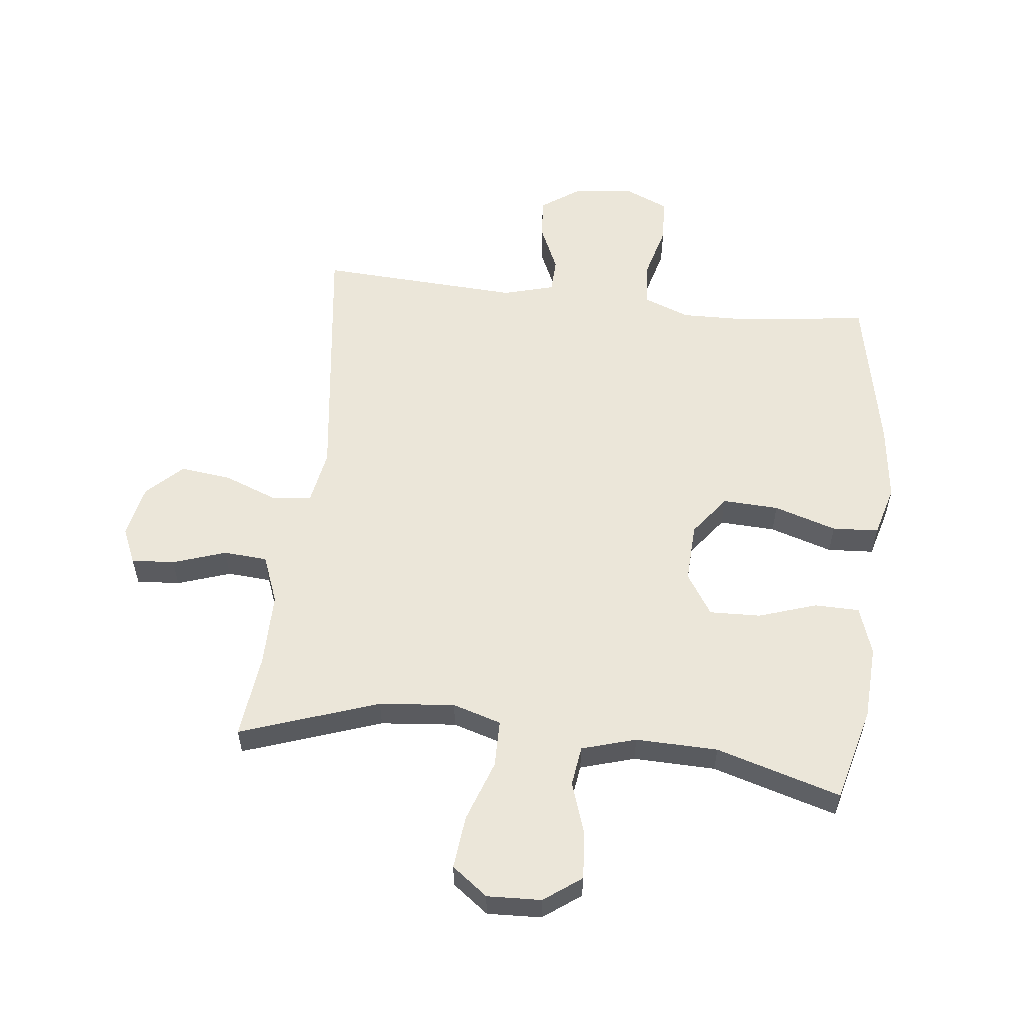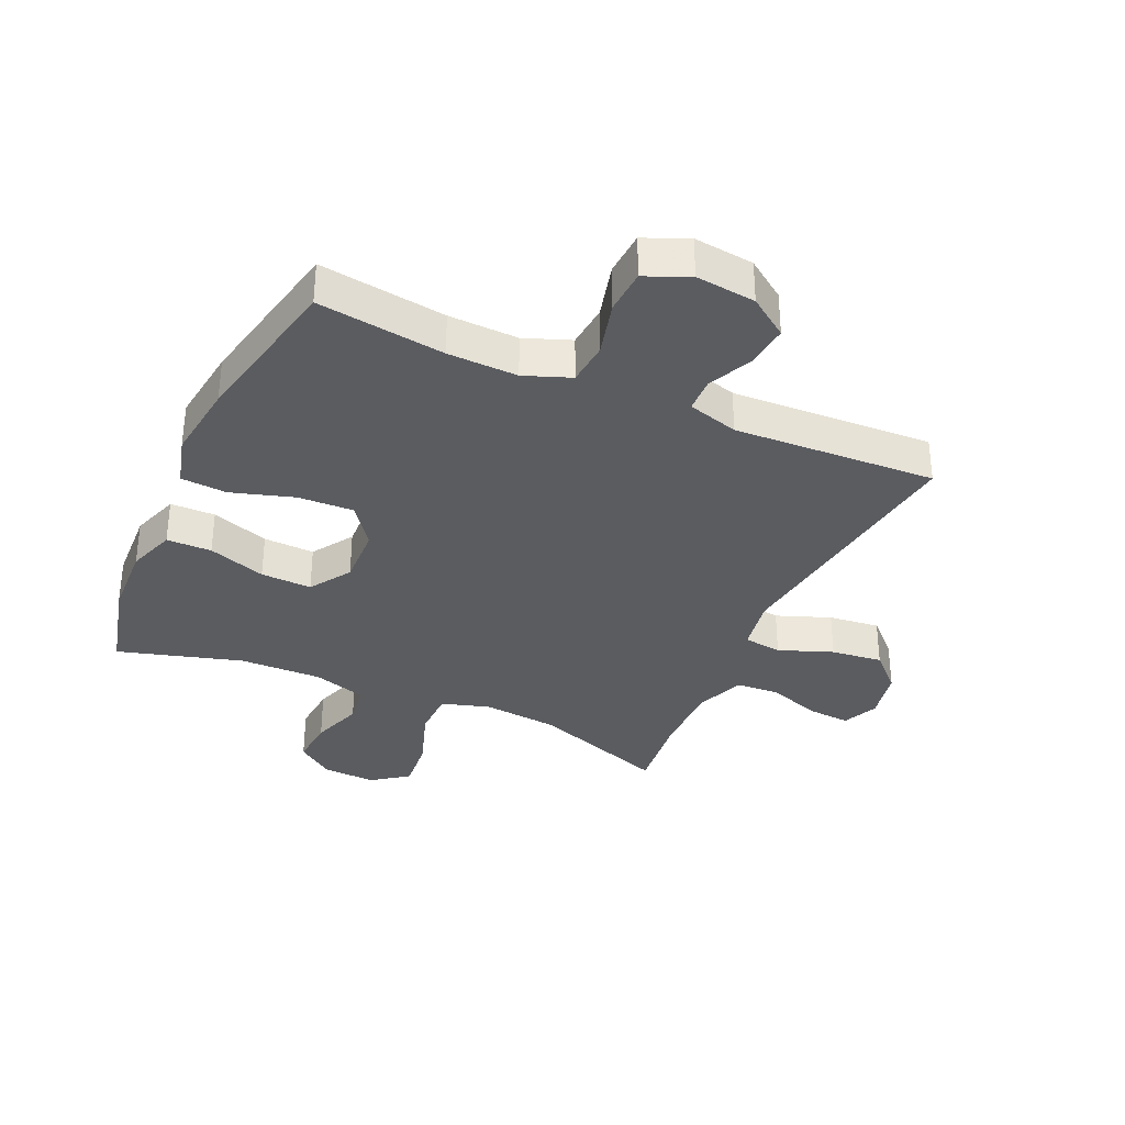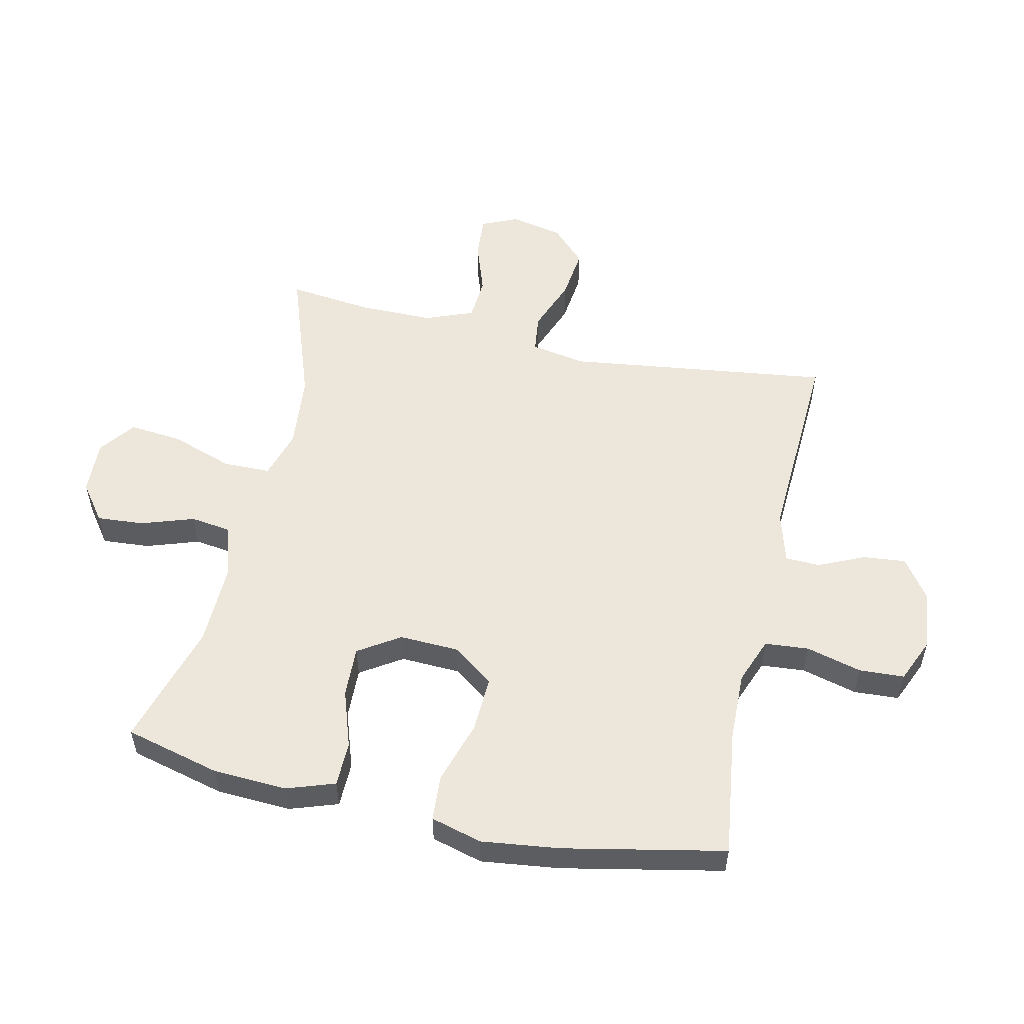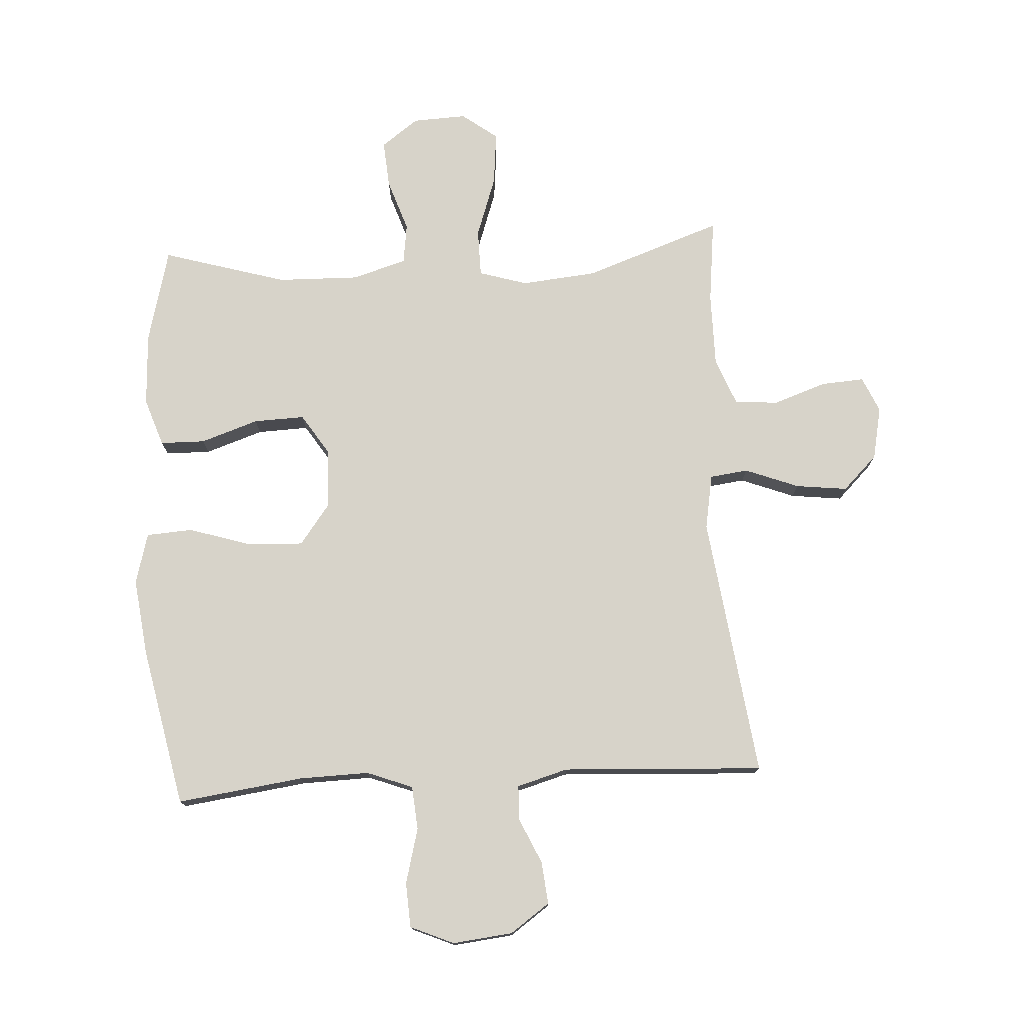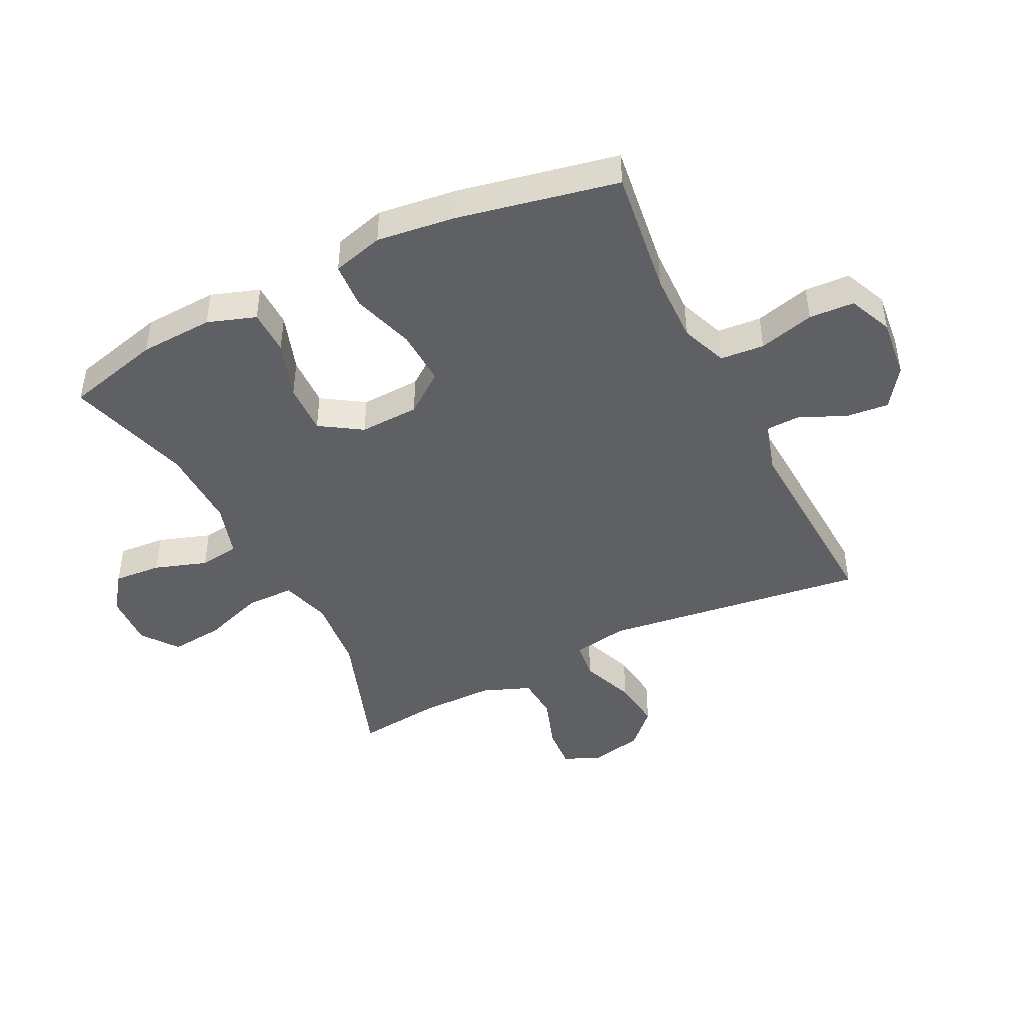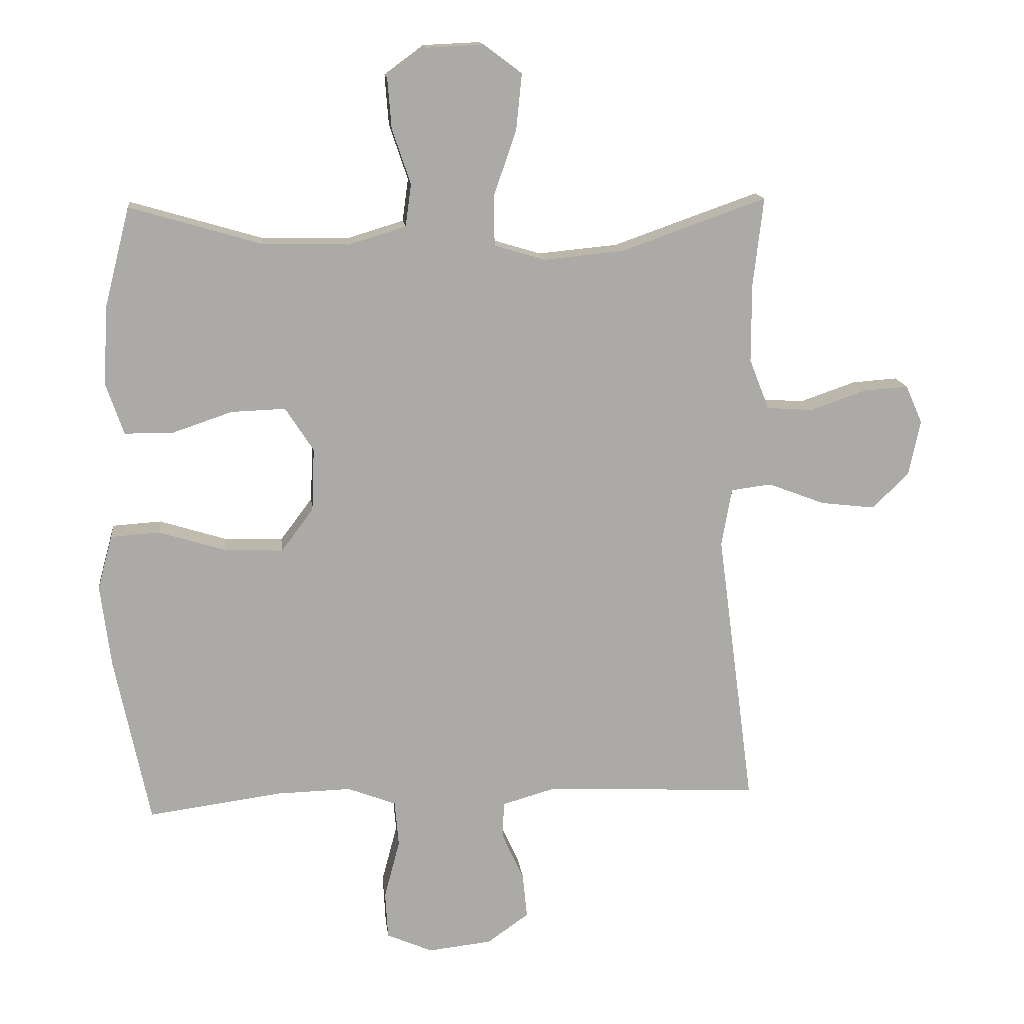
<metadata>
{"format":"obj","ext":"obj","renderer":"f3d","projection":"perspective","resolution":1024,"background":"white","views":[{"elev":56.6,"azim":6.7,"up":"+Y"},{"elev":-34.2,"azim":155.6,"up":"+Y"},{"elev":54.1,"azim":102.6,"up":"+Y"},{"elev":76.1,"azim":176.7,"up":"+Y"},{"elev":-44.7,"azim":116.5,"up":"+Y"},{"elev":14.4,"azim":173.6,"up":"+Z"}]}
</metadata>
<code>
v 0.5 0.07 0.5
v 0.54 0.07 0.343
v 0.546 0.07 0.222
v 0.519 0.07 0.143
v 0.445 0.07 0.142
v 0.35 0.07 0.174
v 0.266 0.07 0.177
v 0.222 0.07 0.109
v 0.226 0.07 0.011
v 0.276 0.07 -0.056
v 0.368 0.07 -0.052
v 0.471 0.07 -0.02
v 0.547 0.07 -0.025
v 0.57 0.07 -0.109
v 0.554 0.07 -0.237
v 0.5 0.07 -0.5
v 0.291 0.07 -0.472
v 0.176 0.07 -0.469
v 0.1 0.07 -0.498
v 0.094 0.07 -0.57
v 0.118 0.07 -0.661
v 0.114 0.07 -0.735
v 0.042 0.07 -0.766
v -0.057 0.07 -0.755
v -0.122 0.07 -0.709
v -0.115 0.07 -0.639
v -0.081 0.07 -0.564
v -0.083 0.07 -0.507
v -0.167 0.07 -0.483
v -0.5 0.07 -0.5
v -0.443 0.07 -0.067
v -0.459 0.07 0.024
v -0.522 0.07 0.032
v -0.611 0.07 -0.002
v -0.696 0.07 -0.012
v -0.753 0.07 0.044
v -0.771 0.07 0.131
v -0.745 0.07 0.19
v -0.674 0.07 0.185
v -0.587 0.07 0.155
v -0.515 0.07 0.16
v -0.484 0.07 0.239
v -0.484 0.07 0.361
v -0.5 0.07 0.5
v -0.273 0.07 0.42
v -0.149 0.07 0.408
v -0.069 0.07 0.432
v -0.068 0.07 0.51
v -0.103 0.07 0.611
v -0.112 0.07 0.699
v -0.053 0.07 0.743
v 0.036 0.07 0.739
v 0.097 0.07 0.694
v 0.091 0.07 0.616
v 0.062 0.07 0.53
v 0.071 0.07 0.464
v 0.16 0.07 0.437
v 0.295 0.07 0.44
v 0.5 0 0.5
v 0.54 0 0.343
v 0.546 0 0.222
v 0.519 0 0.143
v 0.445 0 0.142
v 0.35 0 0.174
v 0.266 0 0.177
v 0.222 0 0.109
v 0.226 0 0.011
v 0.276 0 -0.056
v 0.368 0 -0.052
v 0.471 0 -0.02
v 0.547 0 -0.025
v 0.57 0 -0.109
v 0.554 0 -0.237
v 0.5 0 -0.5
v 0.291 0 -0.472
v 0.176 0 -0.469
v 0.1 0 -0.498
v 0.094 0 -0.57
v 0.118 0 -0.661
v 0.114 0 -0.735
v 0.042 0 -0.766
v -0.057 0 -0.755
v -0.122 0 -0.709
v -0.115 0 -0.639
v -0.081 0 -0.564
v -0.083 0 -0.507
v -0.167 0 -0.483
v -0.5 0 -0.5
v -0.443 0 -0.067
v -0.459 0 0.024
v -0.522 0 0.032
v -0.611 0 -0.002
v -0.696 0 -0.012
v -0.753 0 0.044
v -0.771 0 0.131
v -0.745 0 0.19
v -0.674 0 0.185
v -0.587 0 0.155
v -0.515 0 0.16
v -0.484 0 0.239
v -0.484 0 0.361
v -0.5 0 0.5
v -0.273 0 0.42
v -0.149 0 0.408
v -0.069 0 0.432
v -0.068 0 0.51
v -0.103 0 0.611
v -0.112 0 0.699
v -0.053 0 0.743
v 0.036 0 0.739
v 0.097 0 0.694
v 0.091 0 0.616
v 0.062 0 0.53
v 0.071 0 0.464
v 0.16 0 0.437
v 0.295 0 0.44
f 52 53 54 55
f 50 51 52 55
f 48 49 50 55
f 47 48 55 56
f 46 47 56 57
f 43 44 45
f 42 43 45 46
f 41 42 46 57
f 37 38 39 40
f 37 40 41
f 36 37 41
f 33 34 35 36
f 33 36 41 57
f 29 30 31
f 28 29 31 32
f 24 25 26 27
f 24 27 28
f 23 24 28
f 20 21 22 23
f 19 20 23 28
f 18 19 28 32
f 14 15 16 17
f 14 17 18 32
f 11 12 13 14
f 10 11 14
f 3 4 5 6
f 3 6 7
f 58 1 2 3
f 58 3 7
f 32 33 57 58
f 32 58 7 8
f 10 14 32
f 9 10 32
f 8 9 32
f 113 112 111 110
f 113 110 109 108
f 113 108 107 106
f 114 113 106 105
f 115 114 105 104
f 103 102 101
f 104 103 101 100
f 115 104 100 99
f 98 97 96 95
f 99 98 95
f 99 95 94
f 94 93 92 91
f 115 99 94 91
f 89 88 87
f 90 89 87 86
f 85 84 83 82
f 86 85 82
f 86 82 81
f 81 80 79 78
f 86 81 78 77
f 90 86 77 76
f 75 74 73 72
f 90 76 75 72
f 72 71 70 69
f 72 69 68
f 64 63 62 61
f 65 64 61
f 61 60 59 116
f 65 61 116
f 116 115 91 90
f 66 65 116 90
f 90 72 68
f 90 68 67
f 90 67 66
f 1 59 60 2
f 2 60 61 3
f 3 61 62 4
f 4 62 63 5
f 5 63 64 6
f 6 64 65 7
f 7 65 66 8
f 8 66 67 9
f 9 67 68 10
f 10 68 69 11
f 11 69 70 12
f 12 70 71 13
f 13 71 72 14
f 14 72 73 15
f 15 73 74 16
f 16 74 75 17
f 17 75 76 18
f 18 76 77 19
f 19 77 78 20
f 20 78 79 21
f 21 79 80 22
f 22 80 81 23
f 23 81 82 24
f 24 82 83 25
f 25 83 84 26
f 26 84 85 27
f 27 85 86 28
f 28 86 87 29
f 29 87 88 30
f 30 88 89 31
f 31 89 90 32
f 32 90 91 33
f 33 91 92 34
f 34 92 93 35
f 35 93 94 36
f 36 94 95 37
f 37 95 96 38
f 38 96 97 39
f 39 97 98 40
f 40 98 99 41
f 41 99 100 42
f 42 100 101 43
f 43 101 102 44
f 44 102 103 45
f 45 103 104 46
f 46 104 105 47
f 47 105 106 48
f 48 106 107 49
f 49 107 108 50
f 50 108 109 51
f 51 109 110 52
f 52 110 111 53
f 53 111 112 54
f 54 112 113 55
f 55 113 114 56
f 56 114 115 57
f 57 115 116 58
f 58 116 59 1

</code>
